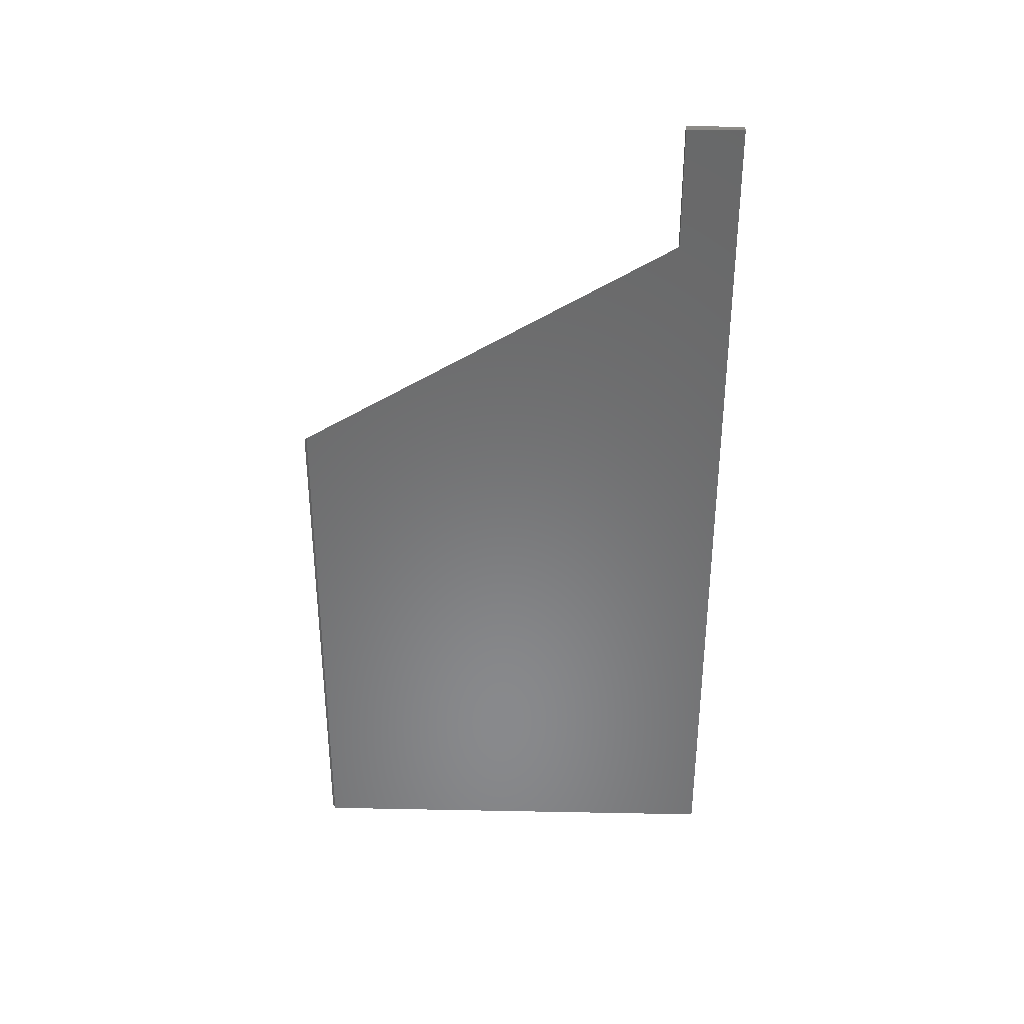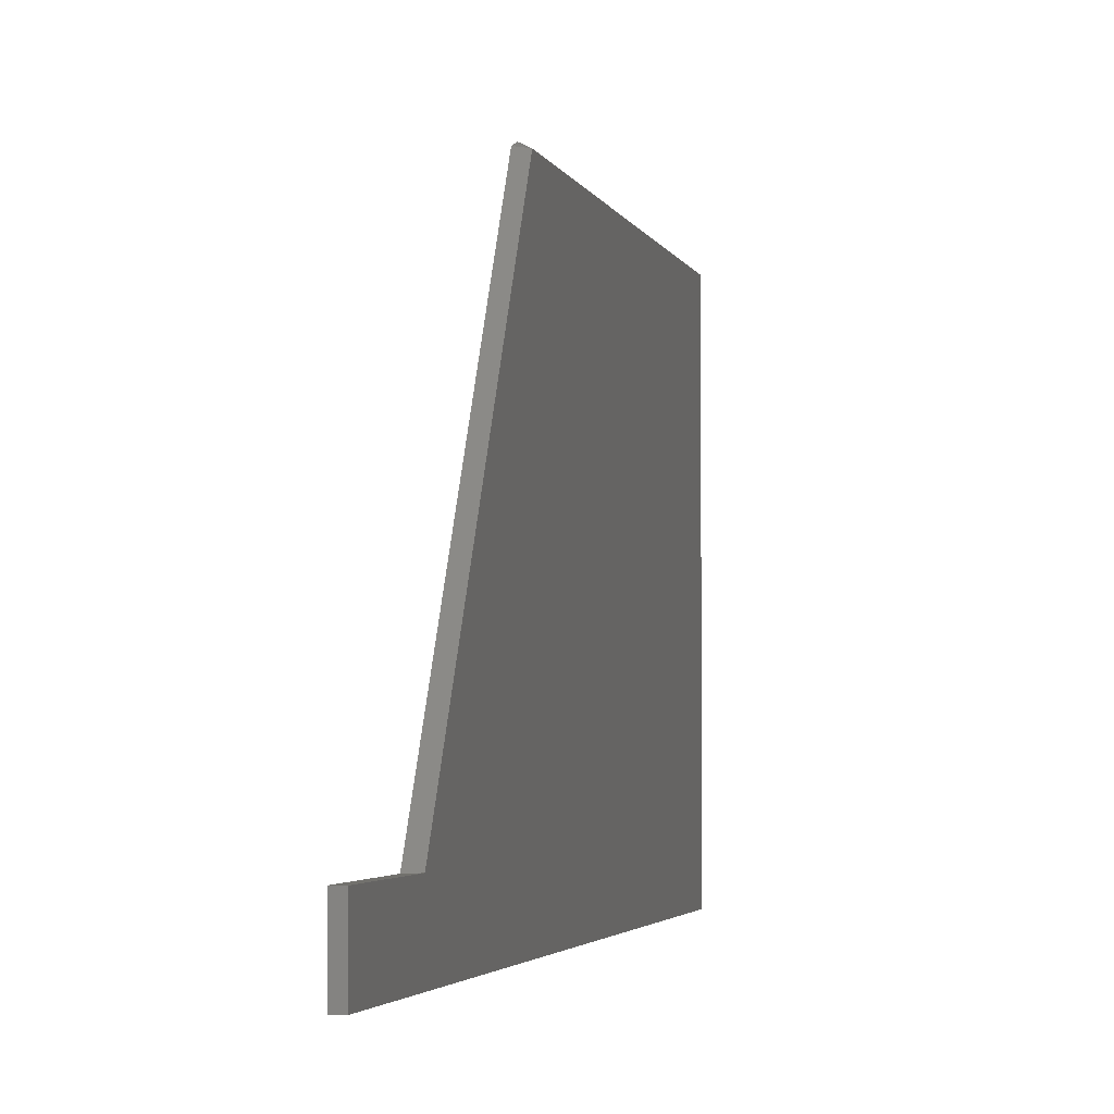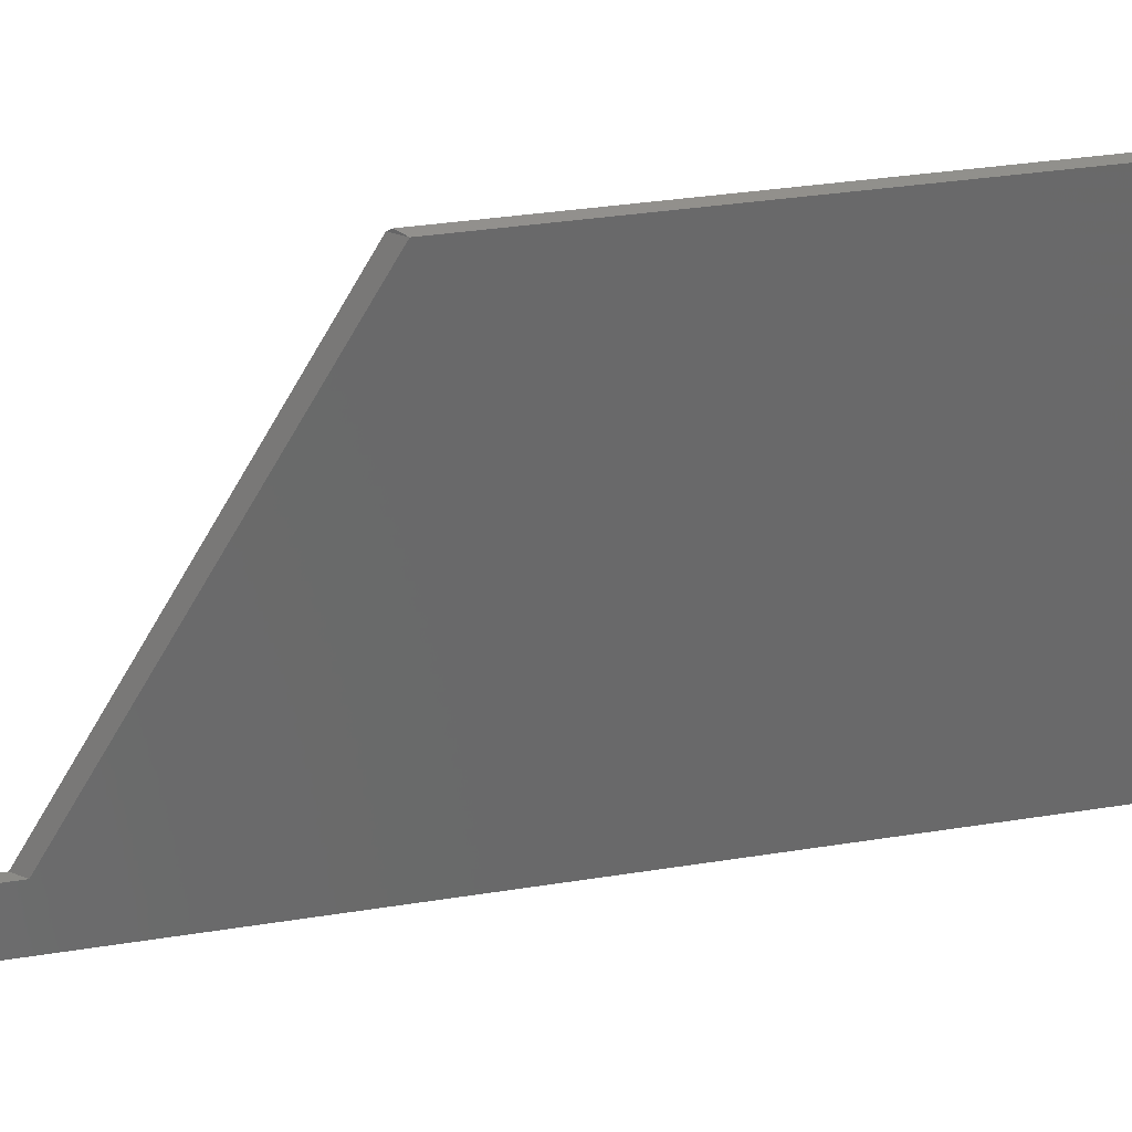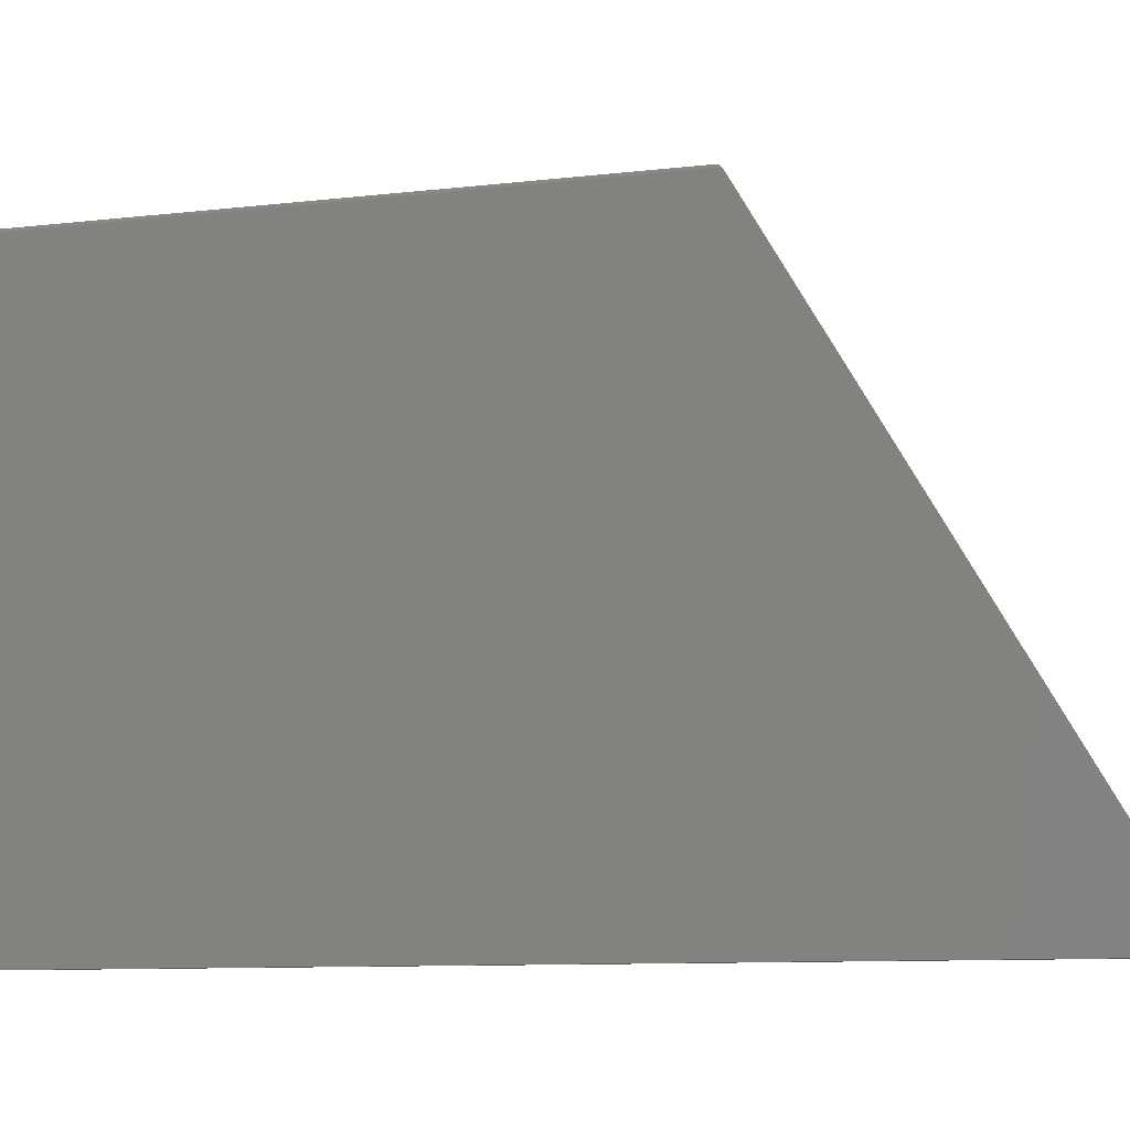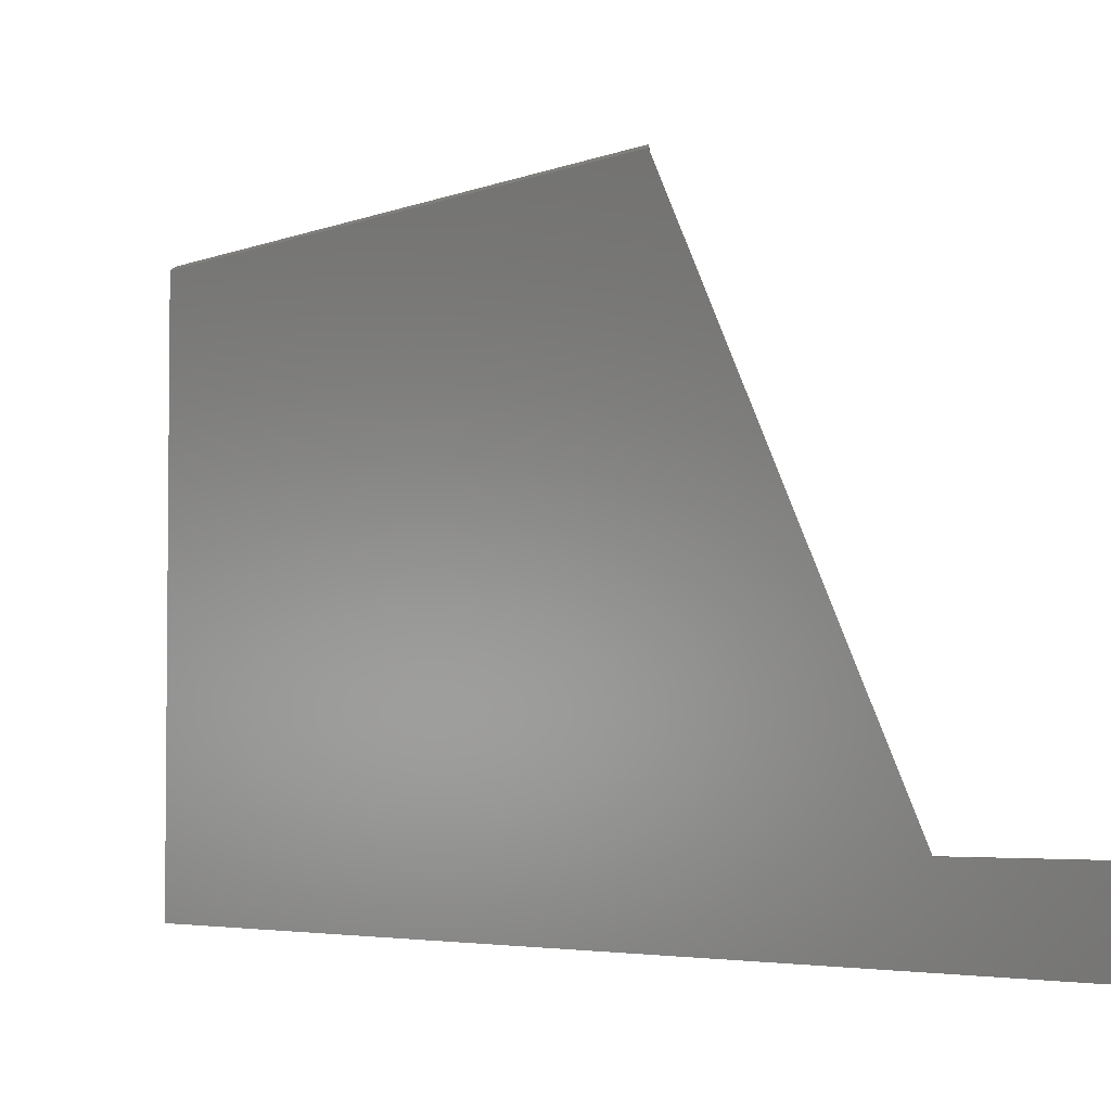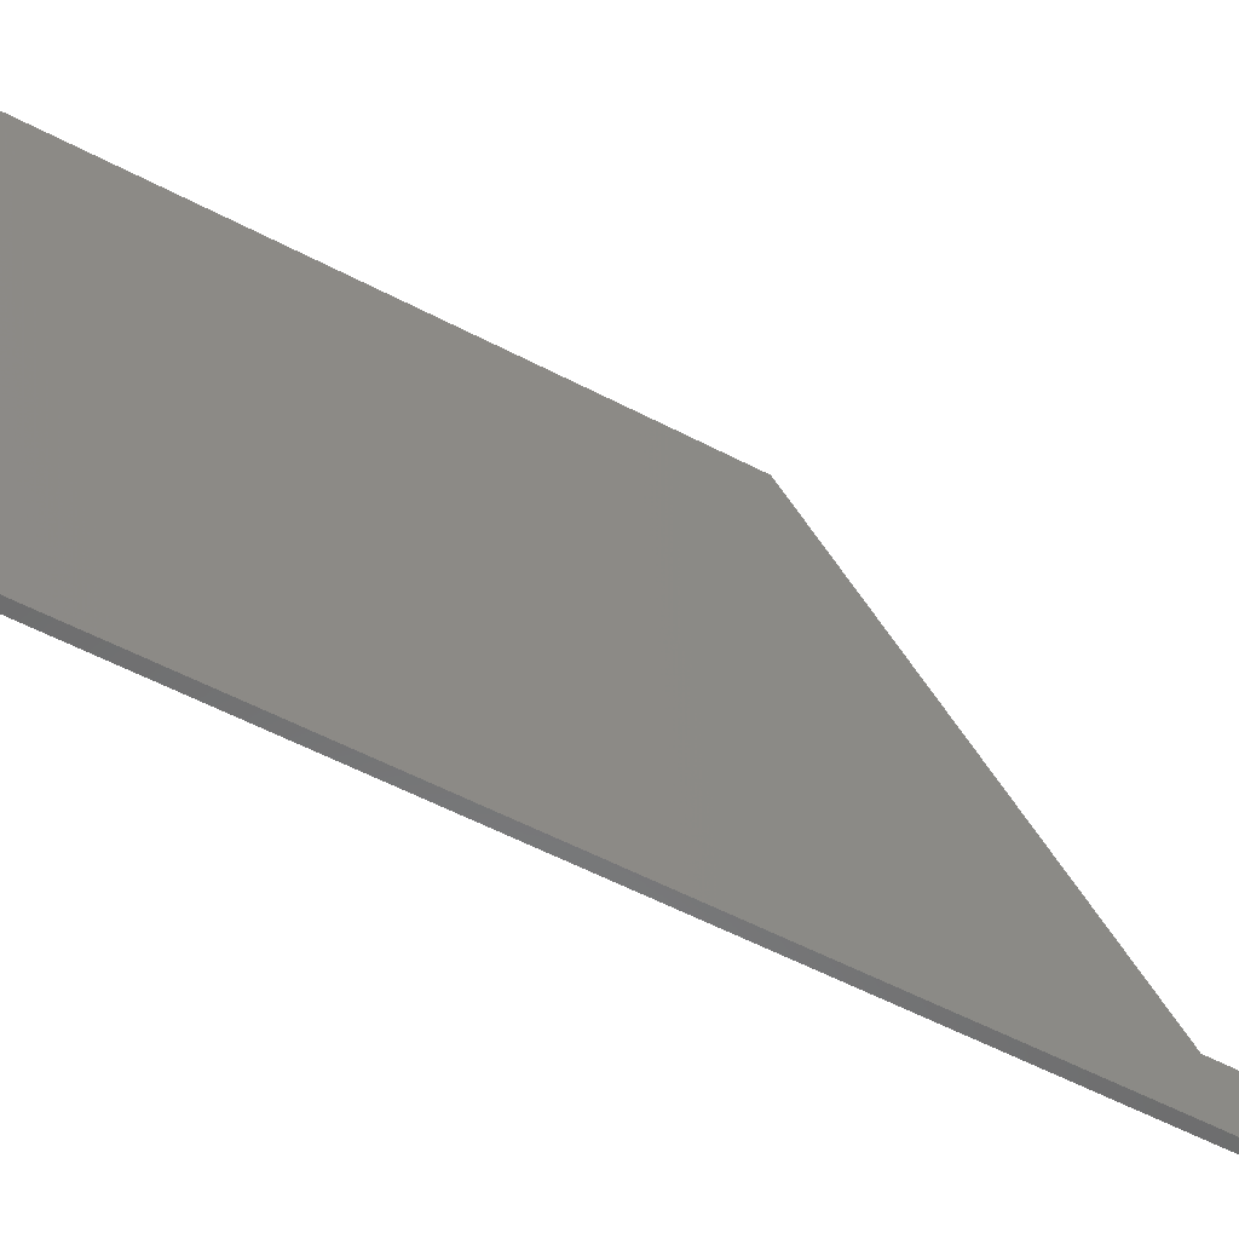
<metadata>
{"format":"stl","ext":"stl","renderer":"f3d","projection":"perspective","resolution":1024,"background":"white","views":[{"elev":34.4,"azim":-88.5,"up":"+Z"},{"elev":-2.9,"azim":12.4,"up":"+Y"},{"elev":33.6,"azim":77.6,"up":"+Y"},{"elev":-8.3,"azim":-70.5,"up":"+Y"},{"elev":-4.0,"azim":-35.4,"up":"+Y"},{"elev":-58.0,"azim":-118.3,"up":"+Y"}]}
</metadata>
<code>
# stl→obj: 14 verts, 24 faces
v 0.007812 0.04737 0.75
v 0 0.04737 0.75
v 0.007812 4.592e-17 0.75
v 0 4.592e-17 0.75
v 0.002288 0.3734 0.4519
v 0.007812 0.3711 0.4456
v 0.002288 0.3734 0.002288
v 0.007812 0.3711 -2.273e-17
v 0.007812 0.04737 0.6383
v 0.007812 0 0
v 0 0.04737 0.6474
v 0 0.3711 -2.273e-17
v 0 0.3711 0.4547
v 0 0 0
f 1 2 3
f 3 2 4
f 5 6 7
f 7 6 8
f 3 9 1
f 8 6 10
f 10 6 9
f 10 9 3
f 9 11 1
f 1 11 2
f 12 13 7
f 7 13 5
f 11 13 12
f 11 12 14
f 11 14 4
f 11 4 2
f 3 4 10
f 10 4 14
f 11 9 13
f 13 9 6
f 13 6 5
f 8 12 7
f 10 14 8
f 8 14 12

</code>
